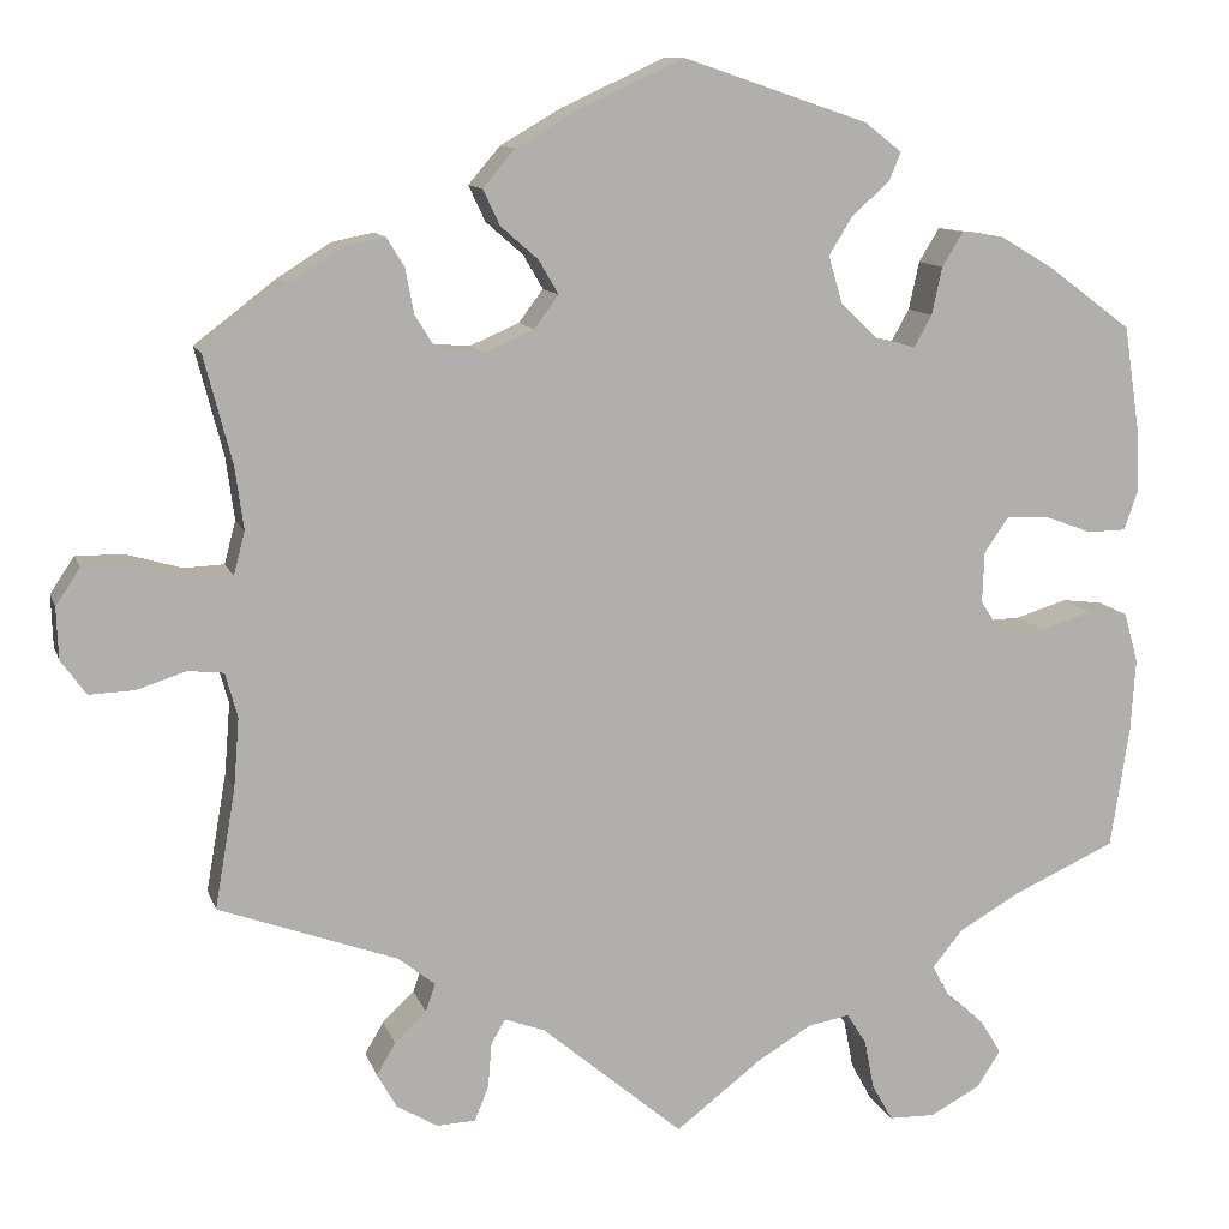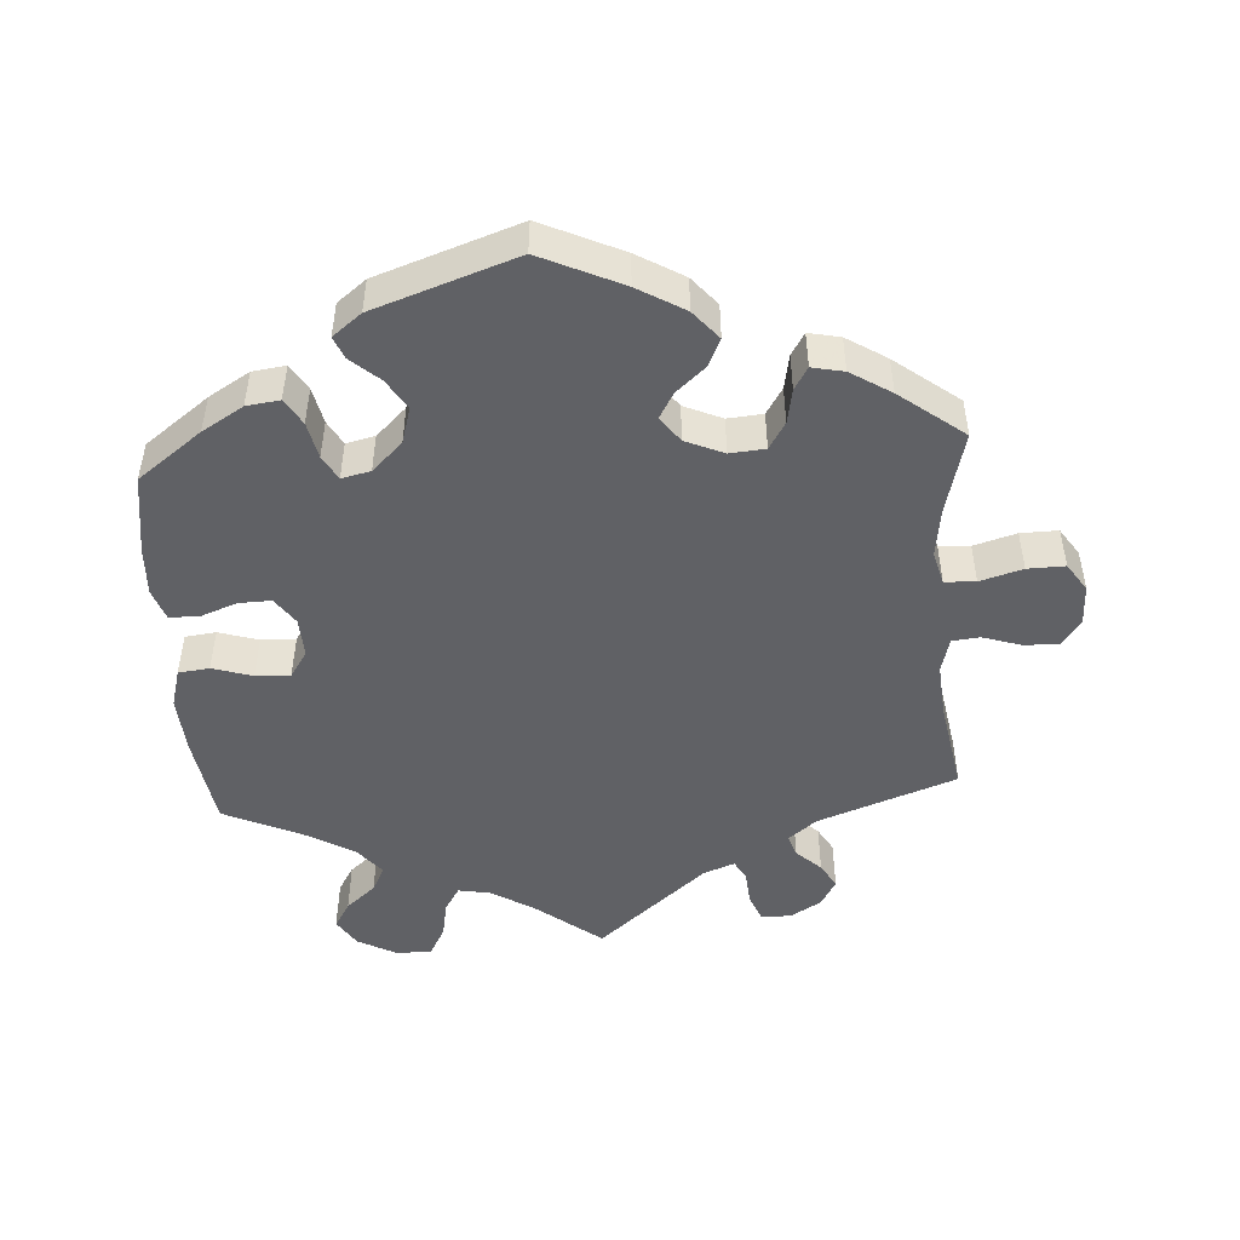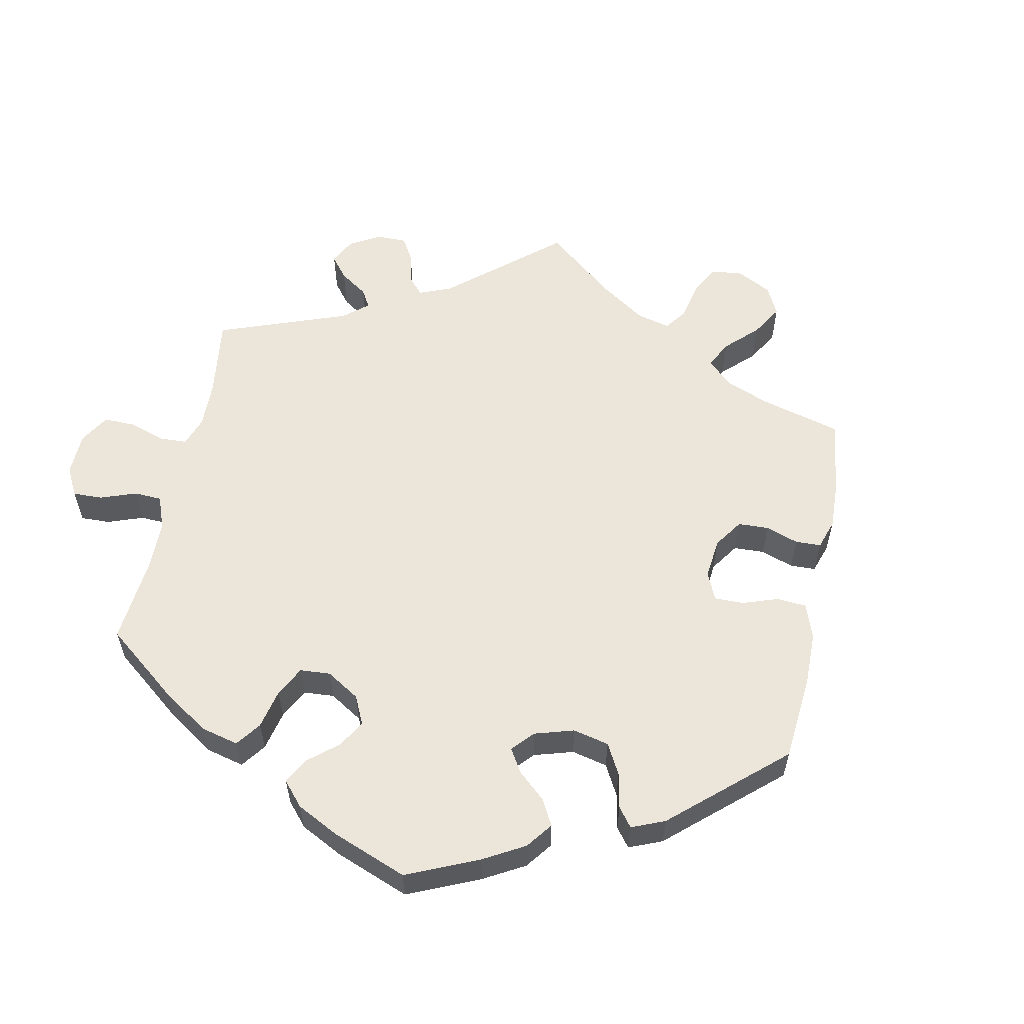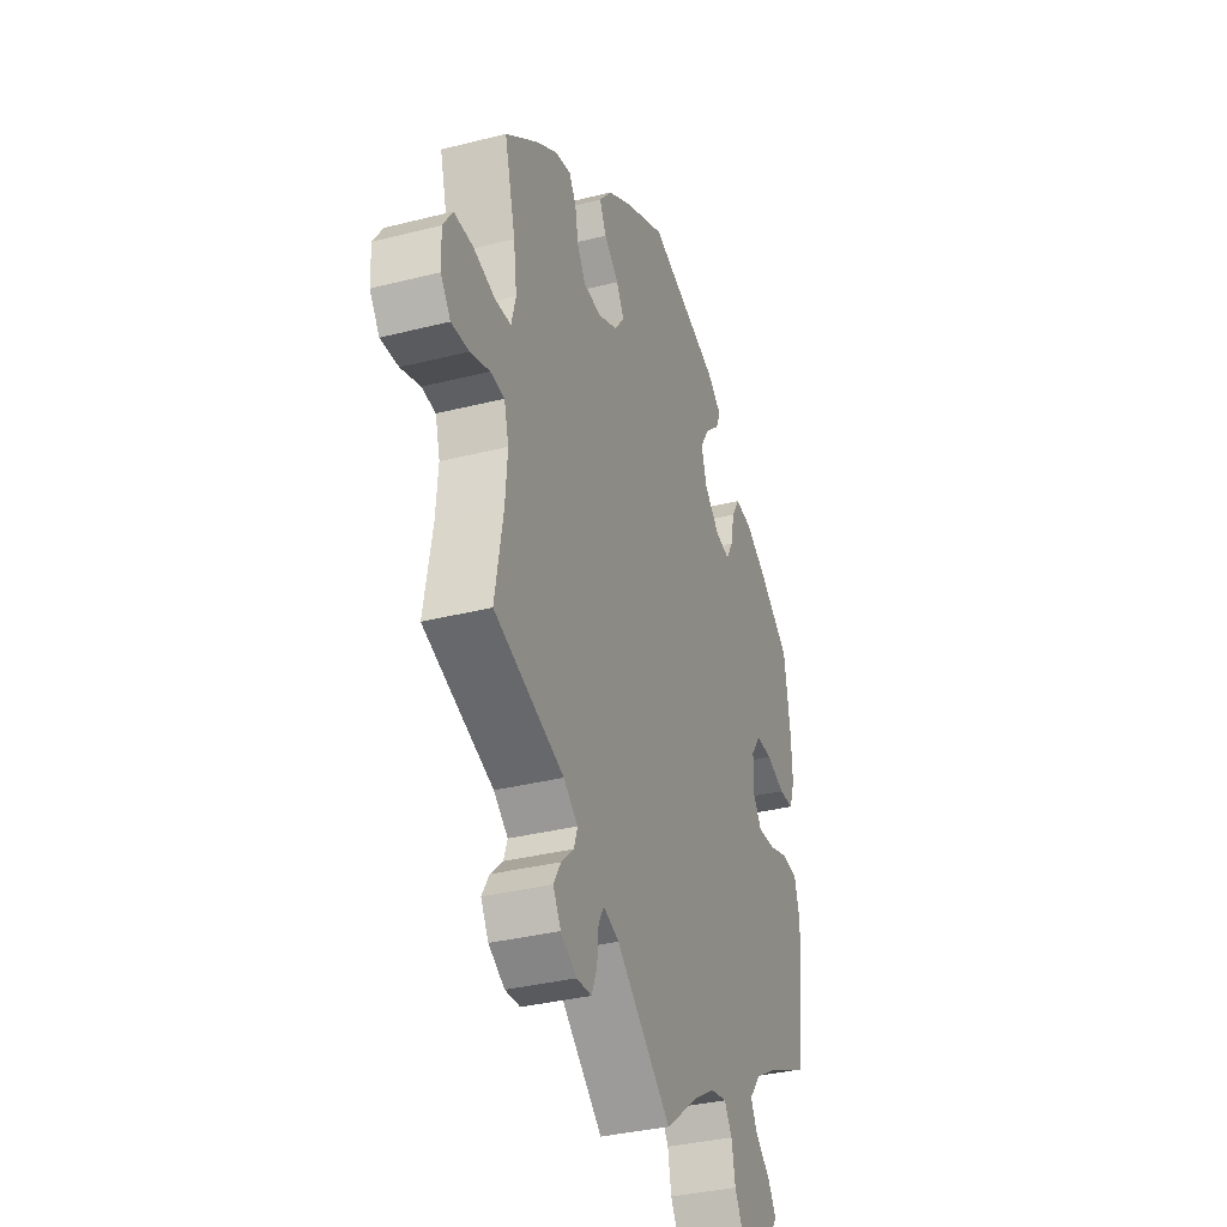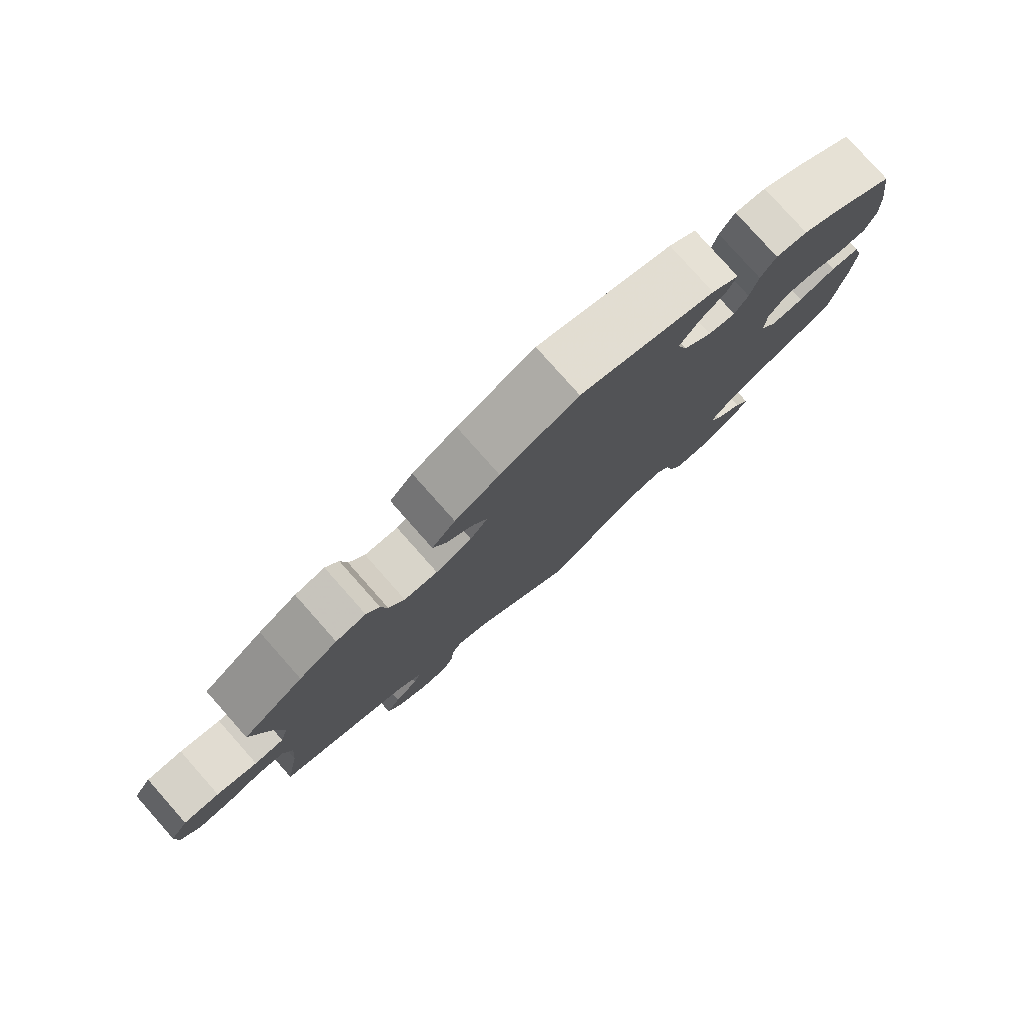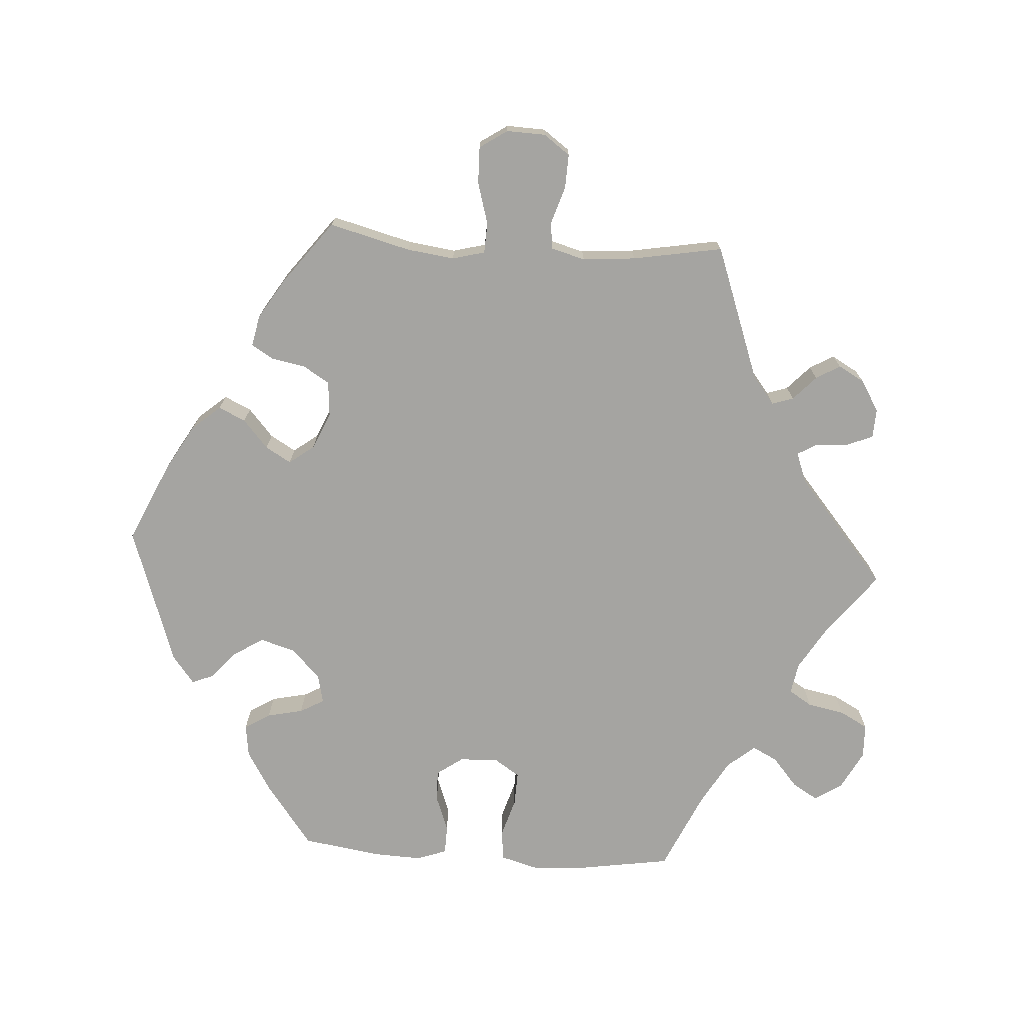
<metadata>
{"format":"obj","ext":"obj","renderer":"f3d","projection":"perspective","resolution":1024,"background":"white","views":[{"elev":11.1,"azim":165.2,"up":"+Z"},{"elev":-48.7,"azim":3.8,"up":"+Y"},{"elev":57.3,"azim":-48.7,"up":"+Y"},{"elev":-34.3,"azim":108.9,"up":"+Z"},{"elev":79.5,"azim":138.4,"up":"+Z"},{"elev":-73.3,"azim":86.4,"up":"+Y"}]}
</metadata>
<code>
v 0.112 0.07 0.526
v 0.177 0.07 0.488
v 0.211 0.07 0.448
v 0.193 0.07 0.41
v 0.153 0.07 0.375
v 0.132 0.07 0.339
v 0.158 0.07 0.304
v 0.211 0.07 0.281
v 0.26 0.07 0.285
v 0.283 0.07 0.322
v 0.292 0.07 0.37
v 0.311 0.07 0.401
v 0.355 0.07 0.392
v 0.411 0.07 0.357
v 0.5 0.07 0.289
v 0.47 0.07 0.174
v 0.461 0.07 0.107
v 0.473 0.07 0.061
v 0.516 0.07 0.059
v 0.575 0.07 0.076
v 0.627 0.07 0.077
v 0.653 0.07 0.038
v 0.651 0.07 -0.017
v 0.624 0.07 -0.054
v 0.576 0.07 -0.052
v 0.523 0.07 -0.035
v 0.485 0.07 -0.039
v 0.472 0.07 -0.087
v 0.478 0.07 -0.162
v 0.5 0.07 -0.289
v 0.309 0.07 -0.358
v 0.27 0.07 -0.389
v 0.28 0.07 -0.419
v 0.314 0.07 -0.451
v 0.334 0.07 -0.485
v 0.313 0.07 -0.522
v 0.269 0.07 -0.548
v 0.228 0.07 -0.546
v 0.213 0.07 -0.509
v 0.209 0.07 -0.461
v 0.194 0.07 -0.435
v 0.151 0.07 -0.451
v 0 0.07 -0.578
v -0.092 0.07 -0.507
v -0.15 0.07 -0.472
v -0.194 0.07 -0.464
v -0.215 0.07 -0.497
v -0.225 0.07 -0.549
v -0.247 0.07 -0.589
v -0.296 0.07 -0.59
v -0.35 0.07 -0.561
v -0.375 0.07 -0.522
v -0.353 0.07 -0.486
v -0.312 0.07 -0.451
v -0.294 0.07 -0.416
v -0.326 0.07 -0.377
v -0.389 0.07 -0.34
v -0.501 0.07 -0.289
v -0.521 0.07 -0.159
v -0.526 0.07 -0.081
v -0.511 0.07 -0.028
v -0.468 0.07 -0.023
v -0.413 0.07 -0.04
v -0.365 0.07 -0.042
v -0.341 0.07 -0.006
v -0.343 0.07 0.049
v -0.369 0.07 0.086
v -0.414 0.07 0.085
v -0.465 0.07 0.066
v -0.506 0.07 0.067
v -0.521 0.07 0.11
v -0.518 0.07 0.177
v -0.501 0.07 0.289
v -0.412 0.07 0.355
v -0.355 0.07 0.389
v -0.309 0.07 0.395
v -0.287 0.07 0.359
v -0.276 0.07 0.308
v -0.257 0.07 0.274
v -0.217 0.07 0.283
v -0.175 0.07 0.323
v -0.16 0.07 0.373
v -0.186 0.07 0.415
v -0.225 0.07 0.449
v -0.238 0.07 0.48
v -0.198 0.07 0.511
v -0.001 0.07 0.578
v 0.112 0 0.526
v 0.177 0 0.488
v 0.211 0 0.448
v 0.193 0 0.41
v 0.153 0 0.375
v 0.132 0 0.339
v 0.158 0 0.304
v 0.211 0 0.281
v 0.26 0 0.285
v 0.283 0 0.322
v 0.292 0 0.37
v 0.311 0 0.401
v 0.355 0 0.392
v 0.411 0 0.357
v 0.5 0 0.289
v 0.47 0 0.174
v 0.461 0 0.107
v 0.473 0 0.061
v 0.516 0 0.059
v 0.575 0 0.076
v 0.627 0 0.077
v 0.653 0 0.038
v 0.651 0 -0.017
v 0.624 0 -0.054
v 0.576 0 -0.052
v 0.523 0 -0.035
v 0.485 0 -0.039
v 0.472 0 -0.087
v 0.478 0 -0.162
v 0.5 0 -0.289
v 0.309 0 -0.358
v 0.27 0 -0.389
v 0.28 0 -0.419
v 0.314 0 -0.451
v 0.334 0 -0.485
v 0.313 0 -0.522
v 0.269 0 -0.548
v 0.228 0 -0.546
v 0.213 0 -0.509
v 0.209 0 -0.461
v 0.194 0 -0.435
v 0.151 0 -0.451
v 0 0 -0.578
v -0.092 0 -0.507
v -0.15 0 -0.472
v -0.194 0 -0.464
v -0.215 0 -0.497
v -0.225 0 -0.549
v -0.247 0 -0.589
v -0.296 0 -0.59
v -0.35 0 -0.561
v -0.375 0 -0.522
v -0.353 0 -0.486
v -0.312 0 -0.451
v -0.294 0 -0.416
v -0.326 0 -0.377
v -0.389 0 -0.34
v -0.501 0 -0.289
v -0.521 0 -0.159
v -0.526 0 -0.081
v -0.511 0 -0.028
v -0.468 0 -0.023
v -0.413 0 -0.04
v -0.365 0 -0.042
v -0.341 0 -0.006
v -0.343 0 0.049
v -0.369 0 0.086
v -0.414 0 0.085
v -0.465 0 0.066
v -0.506 0 0.067
v -0.521 0 0.11
v -0.518 0 0.177
v -0.501 0 0.289
v -0.412 0 0.355
v -0.355 0 0.389
v -0.309 0 0.395
v -0.287 0 0.359
v -0.276 0 0.308
v -0.257 0 0.274
v -0.217 0 0.283
v -0.175 0 0.323
v -0.16 0 0.373
v -0.186 0 0.415
v -0.225 0 0.449
v -0.238 0 0.48
v -0.198 0 0.511
v -0.001 0 0.578
f 83 84 85 86
f 82 83 86 87
f 81 82 87 1
f 75 76 77 78
f 75 78 79
f 74 75 79
f 73 74 79
f 72 73 79
f 71 72 79 80
f 68 69 70 71
f 67 68 71 80
f 60 61 62 63
f 60 63 64
f 57 58 59 60
f 56 57 60 64
f 55 56 64 65
f 51 52 53 54
f 51 54 55
f 50 51 55
f 47 48 49 50
f 46 47 50 55
f 45 46 55 65
f 42 43 44
f 41 42 44 45
f 37 38 39 40
f 37 40 41
f 36 37 41
f 33 34 35 36
f 32 33 36 41
f 31 32 41 45
f 29 30 31 45
f 23 24 25 26
f 23 26 27
f 22 23 27
f 19 20 21 22
f 18 19 22 27
f 17 18 27 28
f 13 14 15 16
f 13 16 17
f 10 11 12 13
f 9 10 13 17
f 8 9 17 28
f 2 3 4 5
f 2 5 6
f 1 2 6
f 81 1 6
f 66 67 80 81
f 66 81 6 7
f 29 45 65 66
f 28 29 66
f 7 8 28 66
f 173 172 171 170
f 174 173 170 169
f 88 174 169 168
f 165 164 163 162
f 166 165 162
f 166 162 161
f 166 161 160
f 166 160 159
f 167 166 159 158
f 158 157 156 155
f 167 158 155 154
f 150 149 148 147
f 151 150 147
f 147 146 145 144
f 151 147 144 143
f 152 151 143 142
f 141 140 139 138
f 142 141 138
f 142 138 137
f 137 136 135 134
f 142 137 134 133
f 152 142 133 132
f 131 130 129
f 132 131 129 128
f 127 126 125 124
f 128 127 124
f 128 124 123
f 123 122 121 120
f 128 123 120 119
f 132 128 119 118
f 132 118 117 116
f 113 112 111 110
f 114 113 110
f 114 110 109
f 109 108 107 106
f 114 109 106 105
f 115 114 105 104
f 103 102 101 100
f 104 103 100
f 100 99 98 97
f 104 100 97 96
f 115 104 96 95
f 92 91 90 89
f 93 92 89
f 93 89 88
f 93 88 168
f 168 167 154 153
f 94 93 168 153
f 153 152 132 116
f 153 116 115
f 153 115 95 94
f 1 88 89 2
f 2 89 90 3
f 3 90 91 4
f 4 91 92 5
f 5 92 93 6
f 6 93 94 7
f 7 94 95 8
f 8 95 96 9
f 9 96 97 10
f 10 97 98 11
f 11 98 99 12
f 12 99 100 13
f 13 100 101 14
f 14 101 102 15
f 15 102 103 16
f 16 103 104 17
f 17 104 105 18
f 18 105 106 19
f 19 106 107 20
f 20 107 108 21
f 21 108 109 22
f 22 109 110 23
f 23 110 111 24
f 24 111 112 25
f 25 112 113 26
f 26 113 114 27
f 27 114 115 28
f 28 115 116 29
f 29 116 117 30
f 30 117 118 31
f 31 118 119 32
f 32 119 120 33
f 33 120 121 34
f 34 121 122 35
f 35 122 123 36
f 36 123 124 37
f 37 124 125 38
f 38 125 126 39
f 39 126 127 40
f 40 127 128 41
f 41 128 129 42
f 42 129 130 43
f 43 130 131 44
f 44 131 132 45
f 45 132 133 46
f 46 133 134 47
f 47 134 135 48
f 48 135 136 49
f 49 136 137 50
f 50 137 138 51
f 51 138 139 52
f 52 139 140 53
f 53 140 141 54
f 54 141 142 55
f 55 142 143 56
f 56 143 144 57
f 57 144 145 58
f 58 145 146 59
f 59 146 147 60
f 60 147 148 61
f 61 148 149 62
f 62 149 150 63
f 63 150 151 64
f 64 151 152 65
f 65 152 153 66
f 66 153 154 67
f 67 154 155 68
f 68 155 156 69
f 69 156 157 70
f 70 157 158 71
f 71 158 159 72
f 72 159 160 73
f 73 160 161 74
f 74 161 162 75
f 75 162 163 76
f 76 163 164 77
f 77 164 165 78
f 78 165 166 79
f 79 166 167 80
f 80 167 168 81
f 81 168 169 82
f 82 169 170 83
f 83 170 171 84
f 84 171 172 85
f 85 172 173 86
f 86 173 174 87
f 87 174 88 1

</code>
